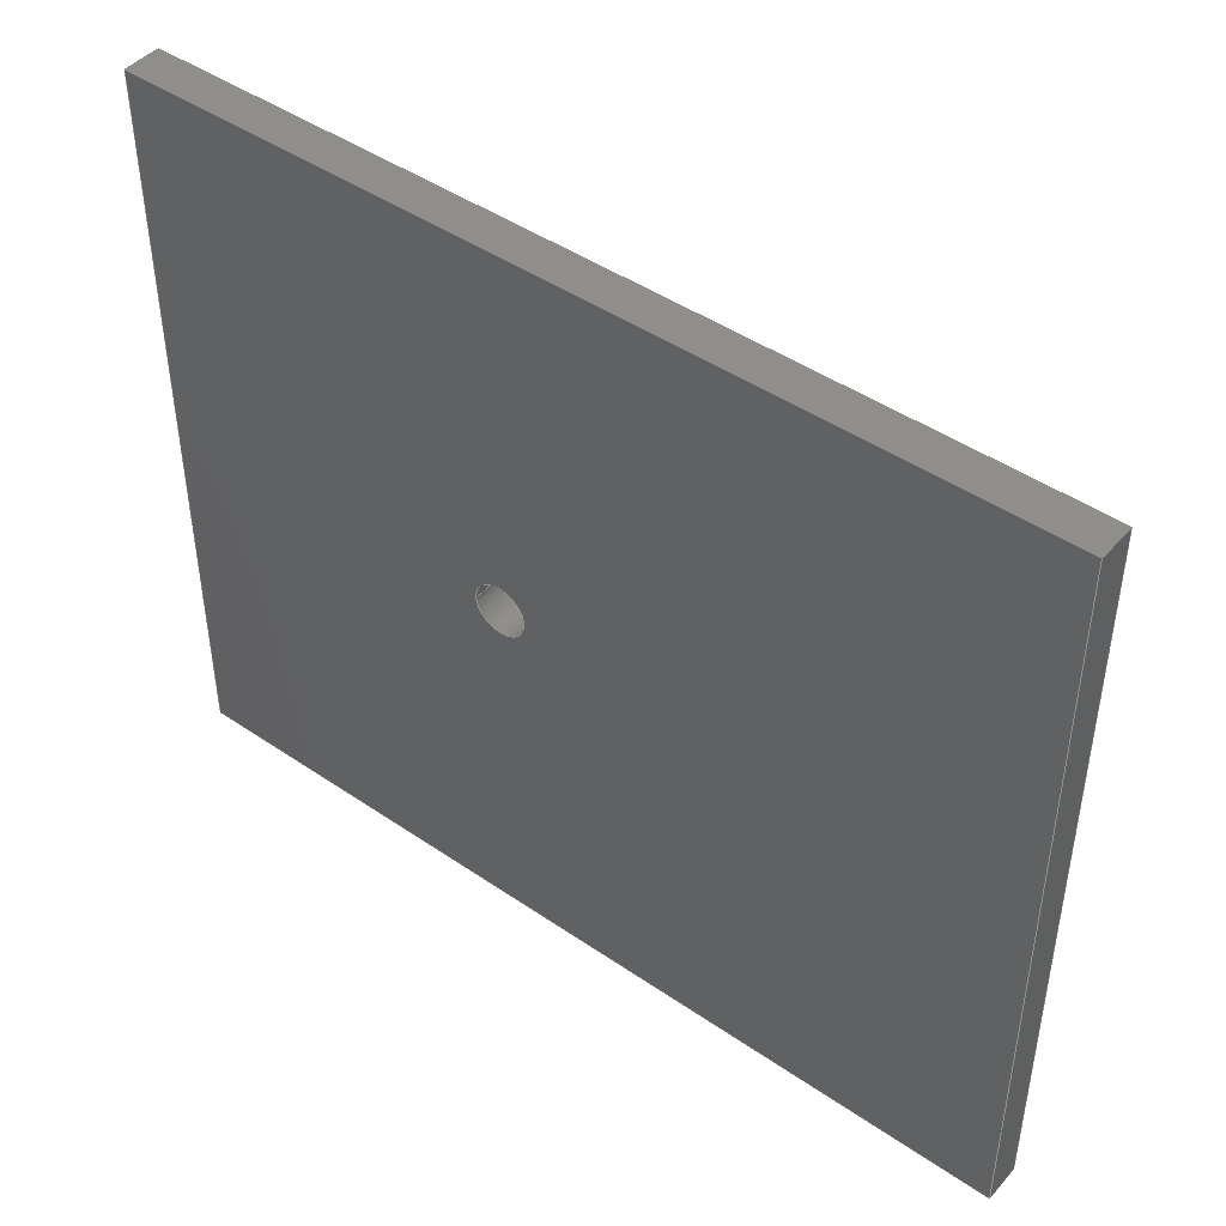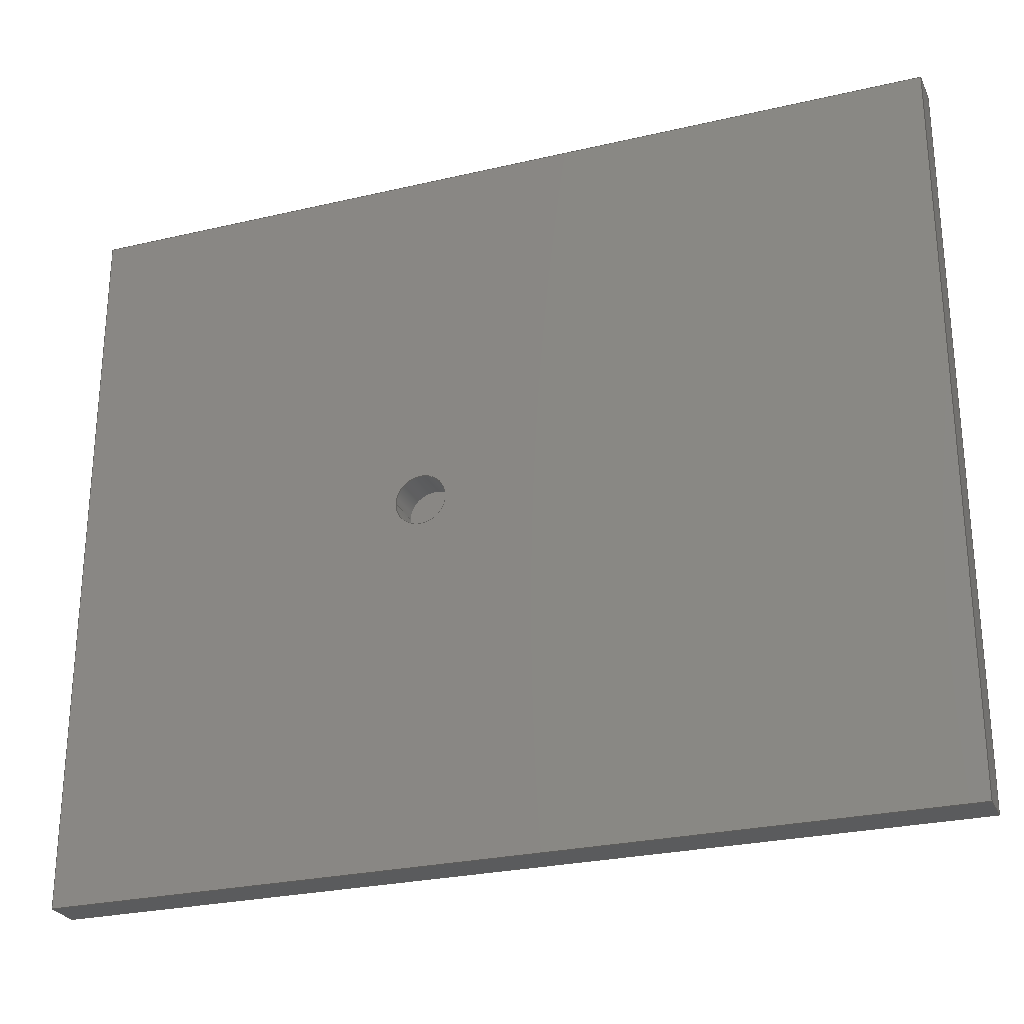
<metadata>
{"format":"step","ext":"step","renderer":"f3d","projection":"perspective","resolution":1024,"background":"white","views":[{"elev":45.1,"azim":38.4,"up":"+Z"},{"elev":-26.5,"azim":20.2,"up":"+Z"}]}
</metadata>
<code>
ISO-10303-21;
DATA;
#1=MECHANICAL_DESIGN_GEOMETRIC_PRESENTATION_REPRESENTATION('',(#12,#13,
#14),#418);
#2=SHAPE_REPRESENTATION_RELATIONSHIP('SRR','None',#425,#3);
#3=ADVANCED_BREP_SHAPE_REPRESENTATION('',(#15,#16,#17),#417);
#4=FACE_BOUND('',#46,.T.);
#5=FACE_BOUND('',#48,.T.);
#6=CIRCLE('',#267,3.5);
#7=CIRCLE('',#268,3.5);
#8=CIRCLE('',#276,3.5);
#9=CIRCLE('',#277,3.5);
#10=CYLINDRICAL_SURFACE('',#266,3.5);
#11=CYLINDRICAL_SURFACE('',#275,3.5);
#12=STYLED_ITEM('',(#435),#15);
#13=STYLED_ITEM('',(#434),#16);
#14=STYLED_ITEM('',(#436),#17);
#15=MANIFOLD_SOLID_BREP('Body3',#244);
#16=MANIFOLD_SOLID_BREP('Body2',#245);
#17=MANIFOLD_SOLID_BREP('Body1',#246);
#18=FACE_OUTER_BOUND('',#34,.T.);
#19=FACE_OUTER_BOUND('',#35,.T.);
#20=FACE_OUTER_BOUND('',#36,.T.);
#21=FACE_OUTER_BOUND('',#37,.T.);
#22=FACE_OUTER_BOUND('',#38,.T.);
#23=FACE_OUTER_BOUND('',#39,.T.);
#24=FACE_OUTER_BOUND('',#40,.T.);
#25=FACE_OUTER_BOUND('',#41,.T.);
#26=FACE_OUTER_BOUND('',#42,.T.);
#27=FACE_OUTER_BOUND('',#43,.T.);
#28=FACE_OUTER_BOUND('',#44,.T.);
#29=FACE_OUTER_BOUND('',#45,.T.);
#30=FACE_OUTER_BOUND('',#47,.T.);
#31=FACE_OUTER_BOUND('',#49,.T.);
#32=FACE_OUTER_BOUND('',#50,.T.);
#33=FACE_OUTER_BOUND('',#51,.T.);
#34=EDGE_LOOP('',(#154,#155,#156,#157));
#35=EDGE_LOOP('',(#158,#159,#160,#161));
#36=EDGE_LOOP('',(#162,#163,#164,#165));
#37=EDGE_LOOP('',(#166,#167,#168,#169));
#38=EDGE_LOOP('',(#170,#171,#172,#173));
#39=EDGE_LOOP('',(#174,#175,#176,#177));
#40=EDGE_LOOP('',(#178,#179,#180,#181));
#41=EDGE_LOOP('',(#182,#183,#184,#185));
#42=EDGE_LOOP('',(#186,#187,#188,#189));
#43=EDGE_LOOP('',(#190,#191,#192,#193));
#44=EDGE_LOOP('',(#194,#195,#196,#197));
#45=EDGE_LOOP('',(#198,#199,#200,#201));
#46=EDGE_LOOP('',(#202));
#47=EDGE_LOOP('',(#203,#204,#205,#206));
#48=EDGE_LOOP('',(#207));
#49=EDGE_LOOP('',(#208,#209,#210,#211));
#50=EDGE_LOOP('',(#212));
#51=EDGE_LOOP('',(#213));
#52=LINE('',#352,#78);
#53=LINE('',#354,#79);
#54=LINE('',#356,#80);
#55=LINE('',#357,#81);
#56=LINE('',#360,#82);
#57=LINE('',#362,#83);
#58=LINE('',#363,#84);
#59=LINE('',#366,#85);
#60=LINE('',#368,#86);
#61=LINE('',#369,#87);
#62=LINE('',#371,#88);
#63=LINE('',#372,#89);
#64=LINE('',#379,#90);
#65=LINE('',#384,#91);
#66=LINE('',#386,#92);
#67=LINE('',#388,#93);
#68=LINE('',#389,#94);
#69=LINE('',#392,#95);
#70=LINE('',#394,#96);
#71=LINE('',#395,#97);
#72=LINE('',#398,#98);
#73=LINE('',#400,#99);
#74=LINE('',#401,#100);
#75=LINE('',#403,#101);
#76=LINE('',#404,#102);
#77=LINE('',#411,#103);
#78=VECTOR('',#284,1);
#79=VECTOR('',#285,1);
#80=VECTOR('',#286,1);
#81=VECTOR('',#287,1);
#82=VECTOR('',#290,1);
#83=VECTOR('',#291,1);
#84=VECTOR('',#292,1);
#85=VECTOR('',#295,1);
#86=VECTOR('',#296,1);
#87=VECTOR('',#297,1);
#88=VECTOR('',#300,1);
#89=VECTOR('',#301,1);
#90=VECTOR('',#310,3.5);
#91=VECTOR('',#315,1);
#92=VECTOR('',#316,1);
#93=VECTOR('',#317,1);
#94=VECTOR('',#318,1);
#95=VECTOR('',#321,1);
#96=VECTOR('',#322,1);
#97=VECTOR('',#323,1);
#98=VECTOR('',#326,1);
#99=VECTOR('',#327,1);
#100=VECTOR('',#328,1);
#101=VECTOR('',#331,1);
#102=VECTOR('',#332,1);
#103=VECTOR('',#341,3.5);
#104=VERTEX_POINT('',#350);
#105=VERTEX_POINT('',#351);
#106=VERTEX_POINT('',#353);
#107=VERTEX_POINT('',#355);
#108=VERTEX_POINT('',#359);
#109=VERTEX_POINT('',#361);
#110=VERTEX_POINT('',#365);
#111=VERTEX_POINT('',#367);
#112=VERTEX_POINT('',#376);
#113=VERTEX_POINT('',#378);
#114=VERTEX_POINT('',#382);
#115=VERTEX_POINT('',#383);
#116=VERTEX_POINT('',#385);
#117=VERTEX_POINT('',#387);
#118=VERTEX_POINT('',#391);
#119=VERTEX_POINT('',#393);
#120=VERTEX_POINT('',#397);
#121=VERTEX_POINT('',#399);
#122=VERTEX_POINT('',#408);
#123=VERTEX_POINT('',#410);
#124=EDGE_CURVE('',#104,#105,#52,.T.);
#125=EDGE_CURVE('',#104,#106,#53,.T.);
#126=EDGE_CURVE('',#107,#106,#54,.T.);
#127=EDGE_CURVE('',#105,#107,#55,.T.);
#128=EDGE_CURVE('',#105,#108,#56,.T.);
#129=EDGE_CURVE('',#109,#107,#57,.T.);
#130=EDGE_CURVE('',#108,#109,#58,.T.);
#131=EDGE_CURVE('',#108,#110,#59,.T.);
#132=EDGE_CURVE('',#111,#109,#60,.T.);
#133=EDGE_CURVE('',#110,#111,#61,.T.);
#134=EDGE_CURVE('',#110,#104,#62,.T.);
#135=EDGE_CURVE('',#106,#111,#63,.T.);
#136=EDGE_CURVE('',#112,#112,#6,.T.);
#137=EDGE_CURVE('',#112,#113,#64,.T.);
#138=EDGE_CURVE('',#113,#113,#7,.T.);
#139=EDGE_CURVE('',#114,#115,#65,.T.);
#140=EDGE_CURVE('',#114,#116,#66,.T.);
#141=EDGE_CURVE('',#117,#116,#67,.T.);
#142=EDGE_CURVE('',#115,#117,#68,.T.);
#143=EDGE_CURVE('',#115,#118,#69,.T.);
#144=EDGE_CURVE('',#119,#117,#70,.T.);
#145=EDGE_CURVE('',#118,#119,#71,.T.);
#146=EDGE_CURVE('',#118,#120,#72,.T.);
#147=EDGE_CURVE('',#121,#119,#73,.T.);
#148=EDGE_CURVE('',#120,#121,#74,.T.);
#149=EDGE_CURVE('',#120,#114,#75,.T.);
#150=EDGE_CURVE('',#116,#121,#76,.T.);
#151=EDGE_CURVE('',#122,#122,#8,.T.);
#152=EDGE_CURVE('',#122,#123,#77,.T.);
#153=EDGE_CURVE('',#123,#123,#9,.T.);
#154=ORIENTED_EDGE('',*,*,#124,.F.);
#155=ORIENTED_EDGE('',*,*,#125,.T.);
#156=ORIENTED_EDGE('',*,*,#126,.F.);
#157=ORIENTED_EDGE('',*,*,#127,.F.);
#158=ORIENTED_EDGE('',*,*,#128,.F.);
#159=ORIENTED_EDGE('',*,*,#127,.T.);
#160=ORIENTED_EDGE('',*,*,#129,.F.);
#161=ORIENTED_EDGE('',*,*,#130,.F.);
#162=ORIENTED_EDGE('',*,*,#131,.F.);
#163=ORIENTED_EDGE('',*,*,#130,.T.);
#164=ORIENTED_EDGE('',*,*,#132,.F.);
#165=ORIENTED_EDGE('',*,*,#133,.F.);
#166=ORIENTED_EDGE('',*,*,#134,.F.);
#167=ORIENTED_EDGE('',*,*,#133,.T.);
#168=ORIENTED_EDGE('',*,*,#135,.F.);
#169=ORIENTED_EDGE('',*,*,#125,.F.);
#170=ORIENTED_EDGE('',*,*,#135,.T.);
#171=ORIENTED_EDGE('',*,*,#132,.T.);
#172=ORIENTED_EDGE('',*,*,#129,.T.);
#173=ORIENTED_EDGE('',*,*,#126,.T.);
#174=ORIENTED_EDGE('',*,*,#134,.T.);
#175=ORIENTED_EDGE('',*,*,#124,.T.);
#176=ORIENTED_EDGE('',*,*,#128,.T.);
#177=ORIENTED_EDGE('',*,*,#131,.T.);
#178=ORIENTED_EDGE('',*,*,#136,.F.);
#179=ORIENTED_EDGE('',*,*,#137,.T.);
#180=ORIENTED_EDGE('',*,*,#138,.F.);
#181=ORIENTED_EDGE('',*,*,#137,.F.);
#182=ORIENTED_EDGE('',*,*,#139,.F.);
#183=ORIENTED_EDGE('',*,*,#140,.T.);
#184=ORIENTED_EDGE('',*,*,#141,.F.);
#185=ORIENTED_EDGE('',*,*,#142,.F.);
#186=ORIENTED_EDGE('',*,*,#143,.F.);
#187=ORIENTED_EDGE('',*,*,#142,.T.);
#188=ORIENTED_EDGE('',*,*,#144,.F.);
#189=ORIENTED_EDGE('',*,*,#145,.F.);
#190=ORIENTED_EDGE('',*,*,#146,.F.);
#191=ORIENTED_EDGE('',*,*,#145,.T.);
#192=ORIENTED_EDGE('',*,*,#147,.F.);
#193=ORIENTED_EDGE('',*,*,#148,.F.);
#194=ORIENTED_EDGE('',*,*,#149,.F.);
#195=ORIENTED_EDGE('',*,*,#148,.T.);
#196=ORIENTED_EDGE('',*,*,#150,.F.);
#197=ORIENTED_EDGE('',*,*,#140,.F.);
#198=ORIENTED_EDGE('',*,*,#149,.T.);
#199=ORIENTED_EDGE('',*,*,#139,.T.);
#200=ORIENTED_EDGE('',*,*,#143,.T.);
#201=ORIENTED_EDGE('',*,*,#146,.T.);
#202=ORIENTED_EDGE('',*,*,#138,.T.);
#203=ORIENTED_EDGE('',*,*,#150,.T.);
#204=ORIENTED_EDGE('',*,*,#147,.T.);
#205=ORIENTED_EDGE('',*,*,#144,.T.);
#206=ORIENTED_EDGE('',*,*,#141,.T.);
#207=ORIENTED_EDGE('',*,*,#136,.T.);
#208=ORIENTED_EDGE('',*,*,#151,.F.);
#209=ORIENTED_EDGE('',*,*,#152,.T.);
#210=ORIENTED_EDGE('',*,*,#153,.T.);
#211=ORIENTED_EDGE('',*,*,#152,.F.);
#212=ORIENTED_EDGE('',*,*,#151,.T.);
#213=ORIENTED_EDGE('',*,*,#153,.F.);
#214=PLANE('',#260);
#215=PLANE('',#261);
#216=PLANE('',#262);
#217=PLANE('',#263);
#218=PLANE('',#264);
#219=PLANE('',#265);
#220=PLANE('',#269);
#221=PLANE('',#270);
#222=PLANE('',#271);
#223=PLANE('',#272);
#224=PLANE('',#273);
#225=PLANE('',#274);
#226=PLANE('',#278);
#227=PLANE('',#279);
#228=ADVANCED_FACE('',(#18),#214,.T.);
#229=ADVANCED_FACE('',(#19),#215,.T.);
#230=ADVANCED_FACE('',(#20),#216,.T.);
#231=ADVANCED_FACE('',(#21),#217,.T.);
#232=ADVANCED_FACE('',(#22),#218,.T.);
#233=ADVANCED_FACE('',(#23),#219,.F.);
#234=ADVANCED_FACE('',(#24),#10,.F.);
#235=ADVANCED_FACE('',(#25),#220,.T.);
#236=ADVANCED_FACE('',(#26),#221,.T.);
#237=ADVANCED_FACE('',(#27),#222,.T.);
#238=ADVANCED_FACE('',(#28),#223,.T.);
#239=ADVANCED_FACE('',(#29,#4),#224,.T.);
#240=ADVANCED_FACE('',(#30,#5),#225,.F.);
#241=ADVANCED_FACE('',(#31),#11,.T.);
#242=ADVANCED_FACE('',(#32),#226,.T.);
#243=ADVANCED_FACE('',(#33),#227,.F.);
#244=CLOSED_SHELL('',(#228,#229,#230,#231,#232,#233));
#245=CLOSED_SHELL('',(#234,#235,#236,#237,#238,#239,#240));
#246=CLOSED_SHELL('',(#241,#242,#243));
#247=DERIVED_UNIT_ELEMENT(#249,1);
#248=DERIVED_UNIT_ELEMENT(#420,3);
#249=(
MASS_UNIT()
NAMED_UNIT(*)
SI_UNIT(.KILO.,.GRAM.)
);
#250=DERIVED_UNIT((#247,#248));
#251=MEASURE_REPRESENTATION_ITEM('density measure',
POSITIVE_RATIO_MEASURE(7850),#250);
#252=PROPERTY_DEFINITION_REPRESENTATION(#257,#254);
#253=PROPERTY_DEFINITION_REPRESENTATION(#258,#255);
#254=REPRESENTATION('material name',(#256),#417);
#255=REPRESENTATION('density',(#251),#417);
#256=DESCRIPTIVE_REPRESENTATION_ITEM('Steel','Steel');
#257=PROPERTY_DEFINITION('material property','material name',#427);
#258=PROPERTY_DEFINITION('material property','density of part',#427);
#259=AXIS2_PLACEMENT_3D('placement',#348,#280,#281);
#260=AXIS2_PLACEMENT_3D('',#349,#282,#283);
#261=AXIS2_PLACEMENT_3D('',#358,#288,#289);
#262=AXIS2_PLACEMENT_3D('',#364,#293,#294);
#263=AXIS2_PLACEMENT_3D('',#370,#298,#299);
#264=AXIS2_PLACEMENT_3D('',#373,#302,#303);
#265=AXIS2_PLACEMENT_3D('',#374,#304,#305);
#266=AXIS2_PLACEMENT_3D('',#375,#306,#307);
#267=AXIS2_PLACEMENT_3D('',#377,#308,#309);
#268=AXIS2_PLACEMENT_3D('',#380,#311,#312);
#269=AXIS2_PLACEMENT_3D('',#381,#313,#314);
#270=AXIS2_PLACEMENT_3D('',#390,#319,#320);
#271=AXIS2_PLACEMENT_3D('',#396,#324,#325);
#272=AXIS2_PLACEMENT_3D('',#402,#329,#330);
#273=AXIS2_PLACEMENT_3D('',#405,#333,#334);
#274=AXIS2_PLACEMENT_3D('',#406,#335,#336);
#275=AXIS2_PLACEMENT_3D('',#407,#337,#338);
#276=AXIS2_PLACEMENT_3D('',#409,#339,#340);
#277=AXIS2_PLACEMENT_3D('',#412,#342,#343);
#278=AXIS2_PLACEMENT_3D('',#413,#344,#345);
#279=AXIS2_PLACEMENT_3D('',#414,#346,#347);
#280=DIRECTION('axis',(0,0,1));
#281=DIRECTION('refdir',(1,0,0));
#282=DIRECTION('center_axis',(-1,0,0));
#283=DIRECTION('ref_axis',(0,0,1));
#284=DIRECTION('',(0,0,-1));
#285=DIRECTION('',(0,1,0));
#286=DIRECTION('',(0,0,1));
#287=DIRECTION('',(0,1,0));
#288=DIRECTION('center_axis',(0,0,-1));
#289=DIRECTION('ref_axis',(-1,0,0));
#290=DIRECTION('',(1,0,0));
#291=DIRECTION('',(-1,0,0));
#292=DIRECTION('',(0,1,0));
#293=DIRECTION('center_axis',(1,0,0));
#294=DIRECTION('ref_axis',(0,0,-1));
#295=DIRECTION('',(0,0,1));
#296=DIRECTION('',(0,0,-1));
#297=DIRECTION('',(0,1,0));
#298=DIRECTION('center_axis',(0,0,1));
#299=DIRECTION('ref_axis',(1,0,0));
#300=DIRECTION('',(-1,0,0));
#301=DIRECTION('',(1,0,0));
#302=DIRECTION('center_axis',(0,1,0));
#303=DIRECTION('ref_axis',(0,0,1));
#304=DIRECTION('center_axis',(0,1,0));
#305=DIRECTION('ref_axis',(1,0,0));
#306=DIRECTION('center_axis',(0,-1,0));
#307=DIRECTION('ref_axis',(1,0,0));
#308=DIRECTION('center_axis',(0,1,0));
#309=DIRECTION('ref_axis',(1,0,0));
#310=DIRECTION('',(0,1,0));
#311=DIRECTION('center_axis',(0,-1,0));
#312=DIRECTION('ref_axis',(1,0,0));
#313=DIRECTION('center_axis',(0,0,1));
#314=DIRECTION('ref_axis',(-1,0,0));
#315=DIRECTION('',(1,0,0));
#316=DIRECTION('',(0,-1,0));
#317=DIRECTION('',(-1,0,0));
#318=DIRECTION('',(0,-1,0));
#319=DIRECTION('center_axis',(1,0,0));
#320=DIRECTION('ref_axis',(0,0,1));
#321=DIRECTION('',(0,0,-1));
#322=DIRECTION('',(0,0,1));
#323=DIRECTION('',(0,-1,0));
#324=DIRECTION('center_axis',(0,0,-1));
#325=DIRECTION('ref_axis',(1,0,0));
#326=DIRECTION('',(-1,0,0));
#327=DIRECTION('',(1,0,0));
#328=DIRECTION('',(0,-1,0));
#329=DIRECTION('center_axis',(-1,0,0));
#330=DIRECTION('ref_axis',(0,0,-1));
#331=DIRECTION('',(0,0,1));
#332=DIRECTION('',(0,0,-1));
#333=DIRECTION('center_axis',(0,1,0));
#334=DIRECTION('ref_axis',(1,0,0));
#335=DIRECTION('center_axis',(0,1,0));
#336=DIRECTION('ref_axis',(1,0,0));
#337=DIRECTION('center_axis',(0,1,0));
#338=DIRECTION('ref_axis',(1,0,0));
#339=DIRECTION('center_axis',(0,1,0));
#340=DIRECTION('ref_axis',(1,0,0));
#341=DIRECTION('',(0,-1,0));
#342=DIRECTION('center_axis',(0,1,0));
#343=DIRECTION('ref_axis',(1,0,0));
#344=DIRECTION('center_axis',(0,1,0));
#345=DIRECTION('ref_axis',(1,0,0));
#346=DIRECTION('center_axis',(0,1,0));
#347=DIRECTION('ref_axis',(1,0,0));
#348=CARTESIAN_POINT('',(0,0,0));
#349=CARTESIAN_POINT('Origin',(7.132,0,-18.52));
#350=CARTESIAN_POINT('',(7.132,0,-10.17));
#351=CARTESIAN_POINT('',(7.132,0,-18.52));
#352=CARTESIAN_POINT('',(7.132,0,-10.17));
#353=CARTESIAN_POINT('',(7.132,10,-10.17));
#354=CARTESIAN_POINT('',(7.132,0,-10.17));
#355=CARTESIAN_POINT('',(7.132,10,-18.52));
#356=CARTESIAN_POINT('',(7.132,10,-10.17));
#357=CARTESIAN_POINT('',(7.132,0,-18.52));
#358=CARTESIAN_POINT('Origin',(22.58,0,-18.52));
#359=CARTESIAN_POINT('',(22.58,0,-18.52));
#360=CARTESIAN_POINT('',(7.132,0,-18.52));
#361=CARTESIAN_POINT('',(22.58,10,-18.52));
#362=CARTESIAN_POINT('',(7.132,10,-18.52));
#363=CARTESIAN_POINT('',(22.58,0,-18.52));
#364=CARTESIAN_POINT('Origin',(22.58,0,-10.17));
#365=CARTESIAN_POINT('',(22.58,0,-10.17));
#366=CARTESIAN_POINT('',(22.58,0,-18.52));
#367=CARTESIAN_POINT('',(22.58,10,-10.17));
#368=CARTESIAN_POINT('',(22.58,10,-18.52));
#369=CARTESIAN_POINT('',(22.58,0,-10.17));
#370=CARTESIAN_POINT('Origin',(7.132,0,-10.17));
#371=CARTESIAN_POINT('',(22.58,0,-10.17));
#372=CARTESIAN_POINT('',(22.58,10,-10.17));
#373=CARTESIAN_POINT('Origin',(14.86,10,-14.34));
#374=CARTESIAN_POINT('Origin',(14.86,0,-14.34));
#375=CARTESIAN_POINT('Origin',(0,0,0));
#376=CARTESIAN_POINT('',(-3.5,-5,4.286e-16));
#377=CARTESIAN_POINT('Origin',(0,-5,0));
#378=CARTESIAN_POINT('',(-3.5,0,4.286e-16));
#379=CARTESIAN_POINT('',(-3.5,0,-4.286e-16));
#380=CARTESIAN_POINT('Origin',(0,0,0));
#381=CARTESIAN_POINT('Origin',(70,0,50));
#382=CARTESIAN_POINT('',(-50,0,50));
#383=CARTESIAN_POINT('',(70,0,50));
#384=CARTESIAN_POINT('',(-50,0,50));
#385=CARTESIAN_POINT('',(-50,-5,50));
#386=CARTESIAN_POINT('',(-50,0,50));
#387=CARTESIAN_POINT('',(70,-5,50));
#388=CARTESIAN_POINT('',(-50,-5,50));
#389=CARTESIAN_POINT('',(70,0,50));
#390=CARTESIAN_POINT('Origin',(70,0,-50));
#391=CARTESIAN_POINT('',(70,0,-50));
#392=CARTESIAN_POINT('',(70,0,50));
#393=CARTESIAN_POINT('',(70,-5,-50));
#394=CARTESIAN_POINT('',(70,-5,50));
#395=CARTESIAN_POINT('',(70,0,-50));
#396=CARTESIAN_POINT('Origin',(-50,0,-50));
#397=CARTESIAN_POINT('',(-50,0,-50));
#398=CARTESIAN_POINT('',(70,0,-50));
#399=CARTESIAN_POINT('',(-50,-5,-50));
#400=CARTESIAN_POINT('',(70,-5,-50));
#401=CARTESIAN_POINT('',(-50,0,-50));
#402=CARTESIAN_POINT('Origin',(-50,0,50));
#403=CARTESIAN_POINT('',(-50,0,-50));
#404=CARTESIAN_POINT('',(-50,-5,-50));
#405=CARTESIAN_POINT('Origin',(10,0,0));
#406=CARTESIAN_POINT('Origin',(10,-5,0));
#407=CARTESIAN_POINT('Origin',(0,0,0));
#408=CARTESIAN_POINT('',(-3.5,6,4.286e-16));
#409=CARTESIAN_POINT('Origin',(0,6,0));
#410=CARTESIAN_POINT('',(-3.5,0,4.286e-16));
#411=CARTESIAN_POINT('',(-3.5,0,4.286e-16));
#412=CARTESIAN_POINT('Origin',(0,0,0));
#413=CARTESIAN_POINT('Origin',(0,6,0));
#414=CARTESIAN_POINT('Origin',(0,0,0));
#415=UNCERTAINTY_MEASURE_WITH_UNIT(LENGTH_MEASURE(0.001),#419,
'DISTANCE_ACCURACY_VALUE',
'Maximum model space distance between geometric entities at asserted c
onnectivities');
#416=UNCERTAINTY_MEASURE_WITH_UNIT(LENGTH_MEASURE(0.001),#419,
'DISTANCE_ACCURACY_VALUE',
'Maximum model space distance between geometric entities at asserted c
onnectivities');
#417=(
GEOMETRIC_REPRESENTATION_CONTEXT(3)
GLOBAL_UNCERTAINTY_ASSIGNED_CONTEXT((#415))
GLOBAL_UNIT_ASSIGNED_CONTEXT((#419,#421,#422))
REPRESENTATION_CONTEXT('','3D')
);
#418=(
GEOMETRIC_REPRESENTATION_CONTEXT(3)
GLOBAL_UNCERTAINTY_ASSIGNED_CONTEXT((#416))
GLOBAL_UNIT_ASSIGNED_CONTEXT((#419,#421,#422))
REPRESENTATION_CONTEXT('','3D')
);
#419=(
LENGTH_UNIT()
NAMED_UNIT(*)
SI_UNIT(.CENTI.,.METRE.)
);
#420=(
LENGTH_UNIT()
NAMED_UNIT(*)
SI_UNIT($,.METRE.)
);
#421=(
NAMED_UNIT(*)
PLANE_ANGLE_UNIT()
SI_UNIT($,.RADIAN.)
);
#422=(
NAMED_UNIT(*)
SI_UNIT($,.STERADIAN.)
SOLID_ANGLE_UNIT()
);
#423=SHAPE_DEFINITION_REPRESENTATION(#424,#425);
#424=PRODUCT_DEFINITION_SHAPE('',$,#427);
#425=SHAPE_REPRESENTATION('',(#259),#417);
#426=PRODUCT_DEFINITION_CONTEXT('part definition',#431,'design');
#427=PRODUCT_DEFINITION('Untitled','Untitled',#428,#426);
#428=PRODUCT_DEFINITION_FORMATION('',$,#433);
#429=PRODUCT_RELATED_PRODUCT_CATEGORY('Untitled','Untitled',(#433));
#430=APPLICATION_PROTOCOL_DEFINITION('international standard',
'automotive_design',2009,#431);
#431=APPLICATION_CONTEXT(
'Core Data for Automotive Mechanical Design Process');
#432=PRODUCT_CONTEXT('part definition',#431,'mechanical');
#433=PRODUCT('Untitled','Untitled',$,(#432));
#434=PRESENTATION_STYLE_ASSIGNMENT((#437));
#435=PRESENTATION_STYLE_ASSIGNMENT((#438));
#436=PRESENTATION_STYLE_ASSIGNMENT((#439));
#437=SURFACE_STYLE_USAGE(.BOTH.,#440);
#438=SURFACE_STYLE_USAGE(.BOTH.,#441);
#439=SURFACE_STYLE_USAGE(.BOTH.,#442);
#440=SURFACE_SIDE_STYLE('',(#443));
#441=SURFACE_SIDE_STYLE('',(#444));
#442=SURFACE_SIDE_STYLE('',(#445));
#443=SURFACE_STYLE_FILL_AREA(#446);
#444=SURFACE_STYLE_FILL_AREA(#447);
#445=SURFACE_STYLE_FILL_AREA(#448);
#446=FILL_AREA_STYLE('Steel - Satin',(#449));
#447=FILL_AREA_STYLE('Aluminum - Anodized Glossy (Blue)',(#450));
#448=FILL_AREA_STYLE('Aluminum - Anodized Glossy (Red)',(#451));
#449=FILL_AREA_STYLE_COLOUR('Steel - Satin',#452);
#450=FILL_AREA_STYLE_COLOUR('Aluminum - Anodized Glossy (Blue)',#453);
#451=FILL_AREA_STYLE_COLOUR('Aluminum - Anodized Glossy (Red)',#454);
#452=COLOUR_RGB('Steel - Satin',0.6275,0.6275,0.6275);
#453=COLOUR_RGB('Aluminum - Anodized Glossy (Blue)',0.349,0.5843,
0.8549);
#454=COLOUR_RGB('Aluminum - Anodized Glossy (Red)',0.8549,0.349,
0.349);
ENDSEC;
END-ISO-10303-21;

</code>
